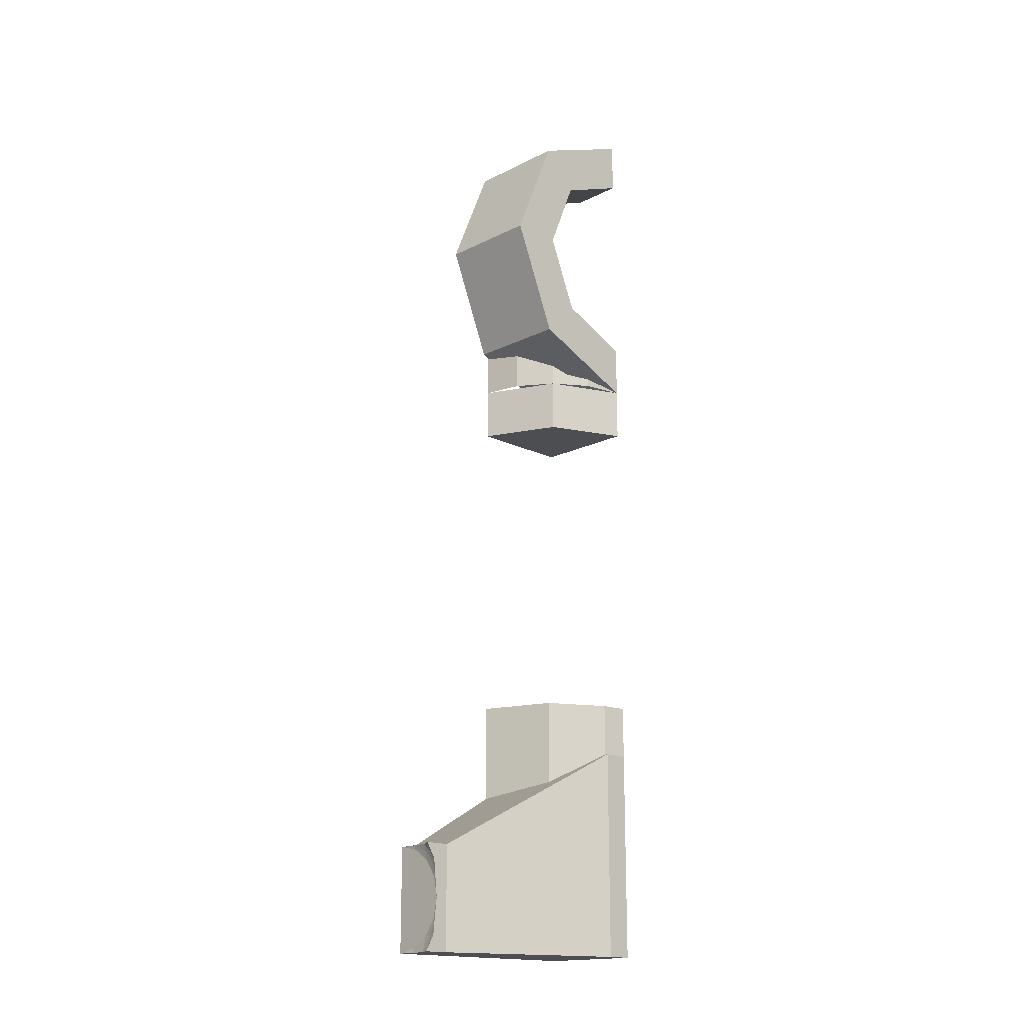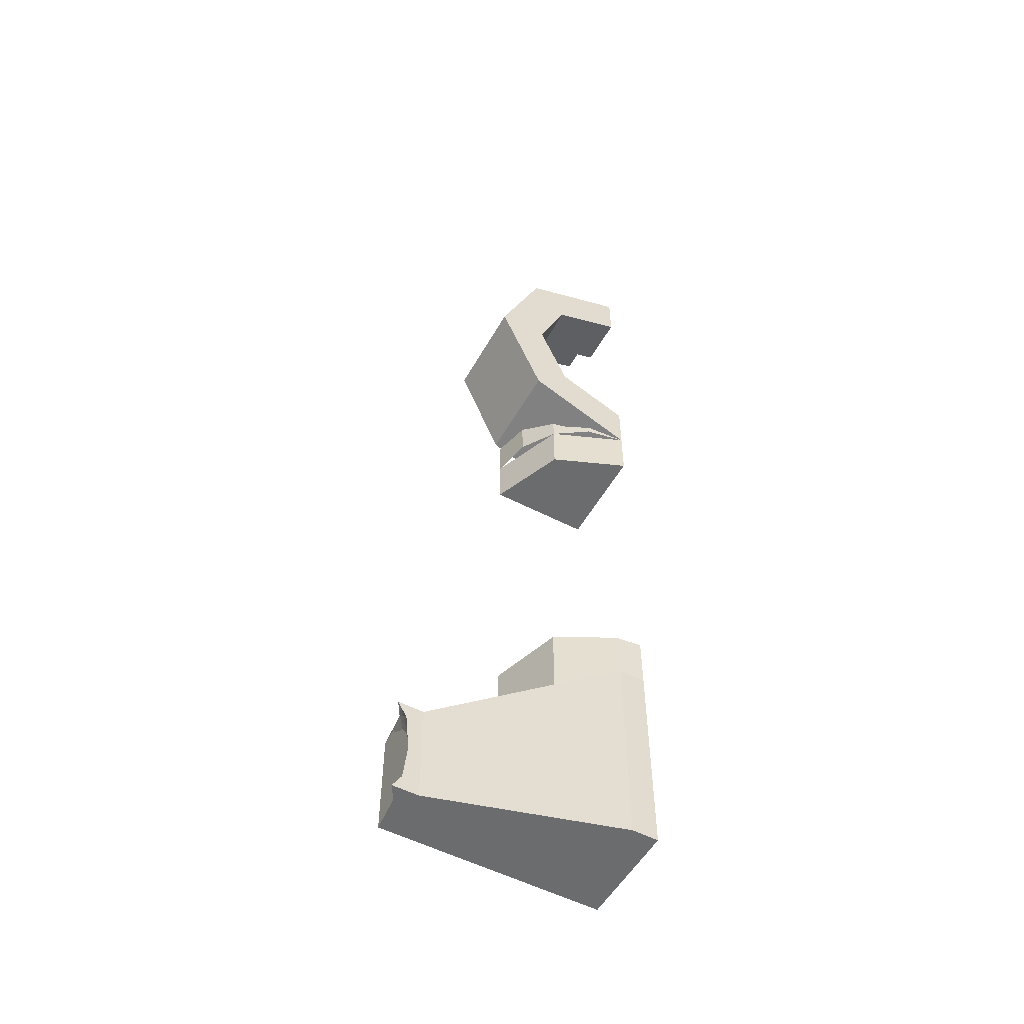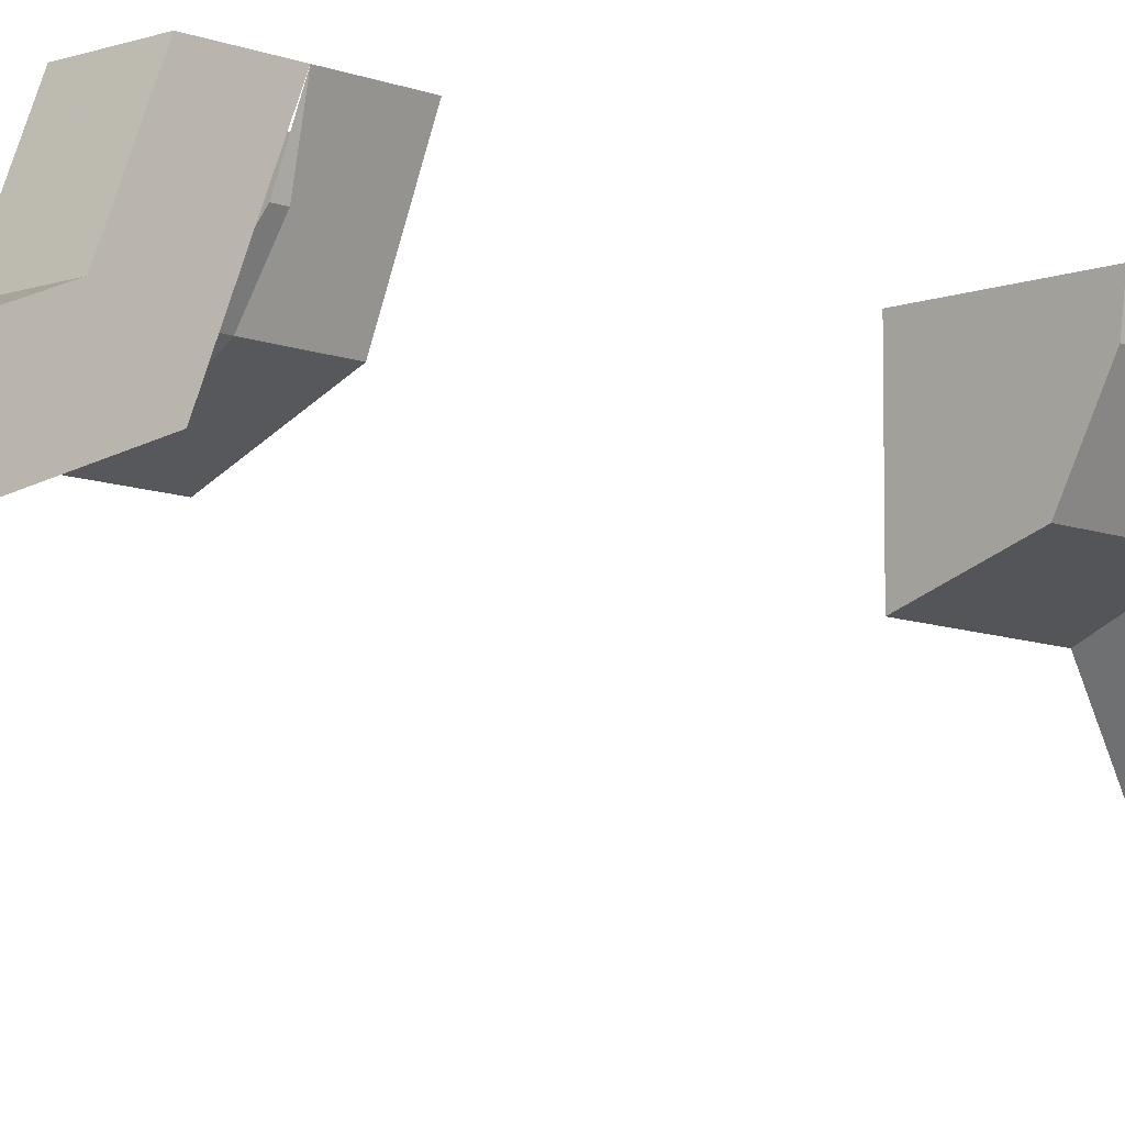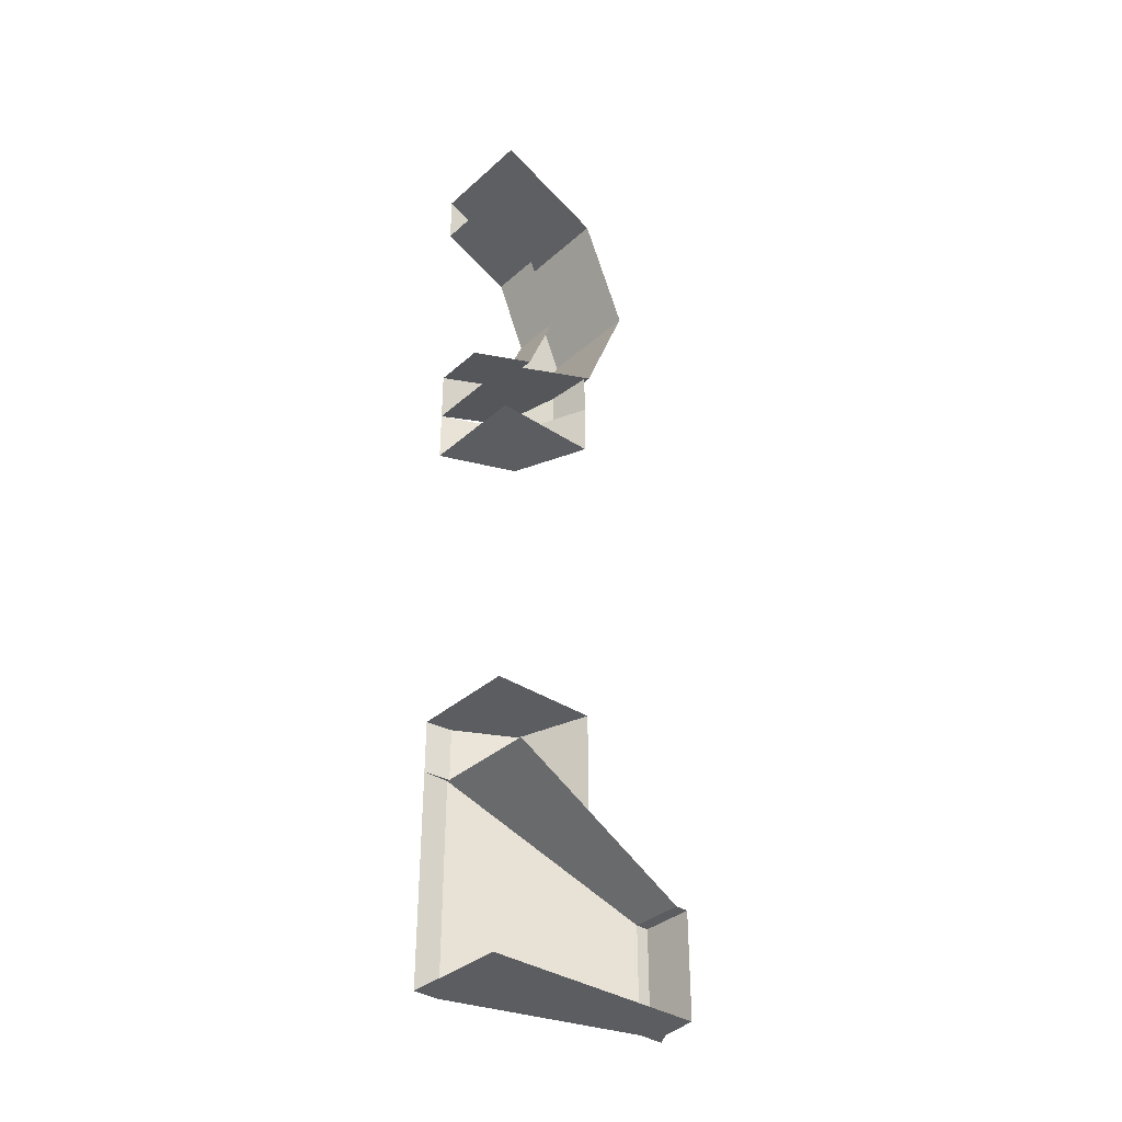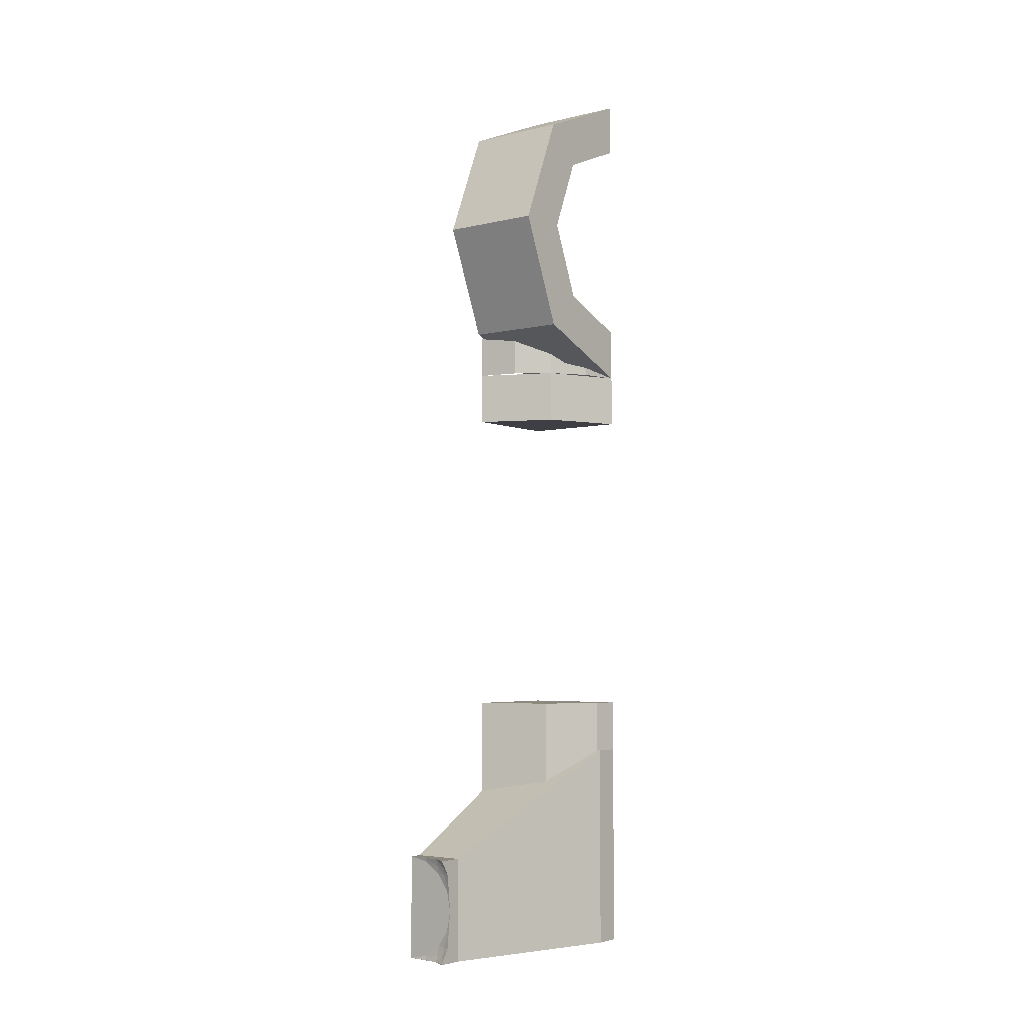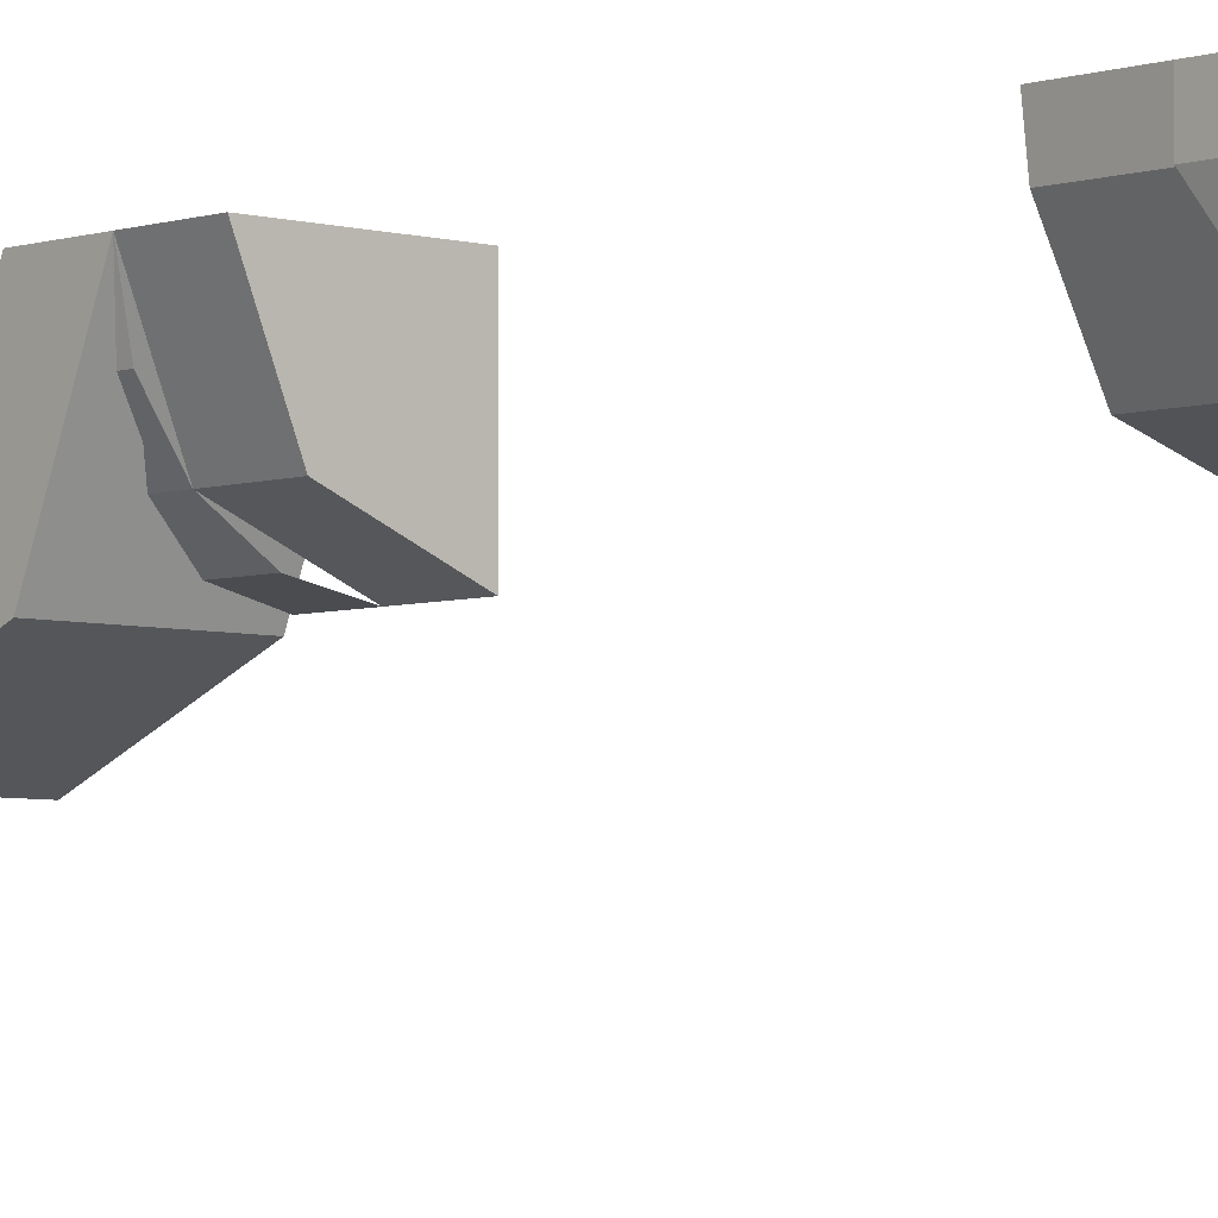
<metadata>
{"format":"obj","ext":"obj","renderer":"f3d","projection":"perspective","resolution":1024,"background":"white","views":[{"elev":-17.2,"azim":-135.0,"up":"+Y"},{"elev":-53.6,"azim":-119.0,"up":"+Y"},{"elev":-9.5,"azim":-136.1,"up":"+Z"},{"elev":-35.8,"azim":49.1,"up":"+Y"},{"elev":-4.4,"azim":-142.5,"up":"+Y"},{"elev":-4.7,"azim":-42.9,"up":"+Z"}]}
</metadata>
<code>
v -0.137 -0.4 -0.1561
v -0.1938 -0.4 -0.05
v -0.1938 -0.3 -0.05
v -0.137 -0.3 -0.1561
v 0 -0.4 -0.2
v -0.137 -0.4 -0.1561
v -0.137 -0.3 -0.1561
v 0 -0.3 -0.2
v 0 -0.3 -0.05
v -0.1938 -0.3 -0.05
v -0.137 -0.3 -0.1561
v 0 -0.3 -0.05
v -0.137 -0.3 -0.1561
v 0 -0.3 -0.2
v -0.2 -0.4 -0.05
v -0.2 -0.4 0
v -0.1938 -0.4 -0.05
v -0.2 -0.3 0
v 0 -0.3 0
v 0 -0.3 -0.05
v -0.1938 -0.3 -0.05
v -0.2 -0.4 0
v -0.2 -0.3 0
v -0.1938 -0.3 -0.05
v -0.1938 -0.4 -0.05
v -0.137 -0.4606 -0.1561
v -0.137 -0.4 -0.1561
v -0.1938 -0.4 -0.05
v -0.137 -0.4606 -0.1561
v 0 -0.4857 -0.2
v 0 -0.4 -0.2
v -0.137 -0.4 -0.1561
v -0.2 -0.8 0
v -0.2 -0.8 -0.05
v 0 -0.8 -0.05
v 0 -0.8 0
v -0.2 -0.8 -0.05
v -0.1 -0.8 -0.4
v 0 -0.8 -0.4
v 0 -0.8 -0.05
v -0.1 -0.6 -0.4
v -0.2 -0.4 -0.05
v 0 -0.4 -0.05
v 0 -0.6 -0.4
v -0.2 -0.8 0
v -0.2 -0.4 0
v -0.2 -0.4 -0.05
v -0.2 -0.8 -0.05
v -0.2 -0.8 -0.05
v -0.2 -0.4 -0.05
v -0.1 -0.6 -0.4
v -0.1 -0.8 -0.4
v -0.1 -0.8 -0.4
v -0.1 -0.8 -0.425
v 0 -0.8 -0.425
v 0 -0.8 -0.4
v -0.1 -0.6 -0.425
v -0.1 -0.6 -0.4
v 0 -0.6 -0.4
v 0 -0.6 -0.425
v -0.1 -0.8 -0.4
v -0.1 -0.6 -0.4
v -0.1 -0.6 -0.425
v -0.1 -0.8 -0.425
v -0.1 -0.8 -0.425
v -0.1 -0.6 -0.425
v 0 -0.6 -0.425
v 0 -0.8 -0.425
v -0.1 -0.8 -0.425
v -0.07071 -0.8 -0.4323
v -0.1 -0.8 -0.45
v -0.1 -0.8 -0.425
v 0 -0.8 -0.425
v -0.07071 -0.8 -0.4323
v -0.1 -0.6 -0.425
v -0.07071 -0.6 -0.4323
v -0.1 -0.6 -0.45
v -0.1 -0.6 -0.425
v 0 -0.6 -0.425
v -0.07071 -0.6 -0.4323
v -0.1 -0.6 -0.425
v -0.1 -0.6293 -0.4323
v -0.1 -0.6 -0.45
v -0.1 -0.6 -0.425
v -0.1 -0.7 -0.425
v -0.1 -0.6293 -0.4323
v -0.1 -0.8 -0.425
v -0.1 -0.7707 -0.4323
v -0.1 -0.7 -0.425
v -0.1 -0.8 -0.425
v -0.1 -0.8 -0.45
v -0.1 -0.7707 -0.4323
v -0.07071 -0.7866 -0.4284
v -0.0866 -0.7707 -0.4284
v -0.0866 -0.7866 -0.4323
v -0.1 -0.7707 -0.4323
v -0.0866 -0.7866 -0.4323
v -0.0866 -0.7707 -0.4284
v -0.07071 -0.7866 -0.4284
v -0.0866 -0.7866 -0.4323
v -0.07071 -0.8 -0.4323
v -0.0866 -0.7707 -0.4284
v -0.07071 -0.7866 -0.4284
v -0.07071 -0.7707 -0.425
v -0.0866 -0.7866 -0.4323
v -0.1 -0.7707 -0.4323
v -0.1 -0.7924 -0.4404
v -0.1 -0.7383 -0.4269
v -0.1 -0.7707 -0.4323
v -0.0866 -0.7707 -0.4284
v -0.09239 -0.8 -0.4404
v -0.07071 -0.8 -0.4323
v -0.0866 -0.7866 -0.4323
v -0.07071 -0.7866 -0.4284
v -0.07071 -0.8 -0.4323
v -0.03827 -0.8 -0.4269
v -0.0866 -0.7707 -0.4284
v -0.07071 -0.7707 -0.425
v -0.09239 -0.7383 -0.425
v -0.03827 -0.7924 -0.425
v -0.07071 -0.7707 -0.425
v -0.07071 -0.7866 -0.4284
v -0.1 -0.7924 -0.4404
v -0.09239 -0.8 -0.4404
v -0.0866 -0.7866 -0.4323
v -0.0866 -0.7707 -0.4284
v -0.09239 -0.7383 -0.425
v -0.1 -0.7383 -0.4269
v -0.03827 -0.8 -0.4269
v -0.03827 -0.7924 -0.425
v -0.07071 -0.7866 -0.4284
v -0.09239 -0.8 -0.4404
v -0.1 -0.7924 -0.4404
v -0.1 -0.8 -0.45
v -0.1 -0.7 -0.425
v -0.1 -0.7383 -0.4269
v -0.09239 -0.7383 -0.425
v -0.03827 -0.7924 -0.425
v -0.03827 -0.8 -0.4269
v 0 -0.8 -0.425
v -0.07071 -0.6134 -0.4284
v -0.0866 -0.6293 -0.4284
v -0.0866 -0.6134 -0.4323
v -0.1 -0.6293 -0.4323
v -0.0866 -0.6134 -0.4323
v -0.0866 -0.6293 -0.4284
v -0.07071 -0.6134 -0.4284
v -0.0866 -0.6134 -0.4323
v -0.07071 -0.6 -0.4323
v -0.0866 -0.6293 -0.4284
v -0.07071 -0.6134 -0.4284
v -0.07071 -0.6293 -0.425
v -0.0866 -0.6134 -0.4323
v -0.1 -0.6293 -0.4323
v -0.1 -0.6076 -0.4404
v -0.1 -0.6617 -0.4269
v -0.1 -0.6293 -0.4323
v -0.0866 -0.6293 -0.4284
v -0.09239 -0.6 -0.4404
v -0.07071 -0.6 -0.4323
v -0.0866 -0.6134 -0.4323
v -0.07071 -0.6134 -0.4284
v -0.07071 -0.6 -0.4323
v -0.03827 -0.6 -0.4269
v -0.0866 -0.6293 -0.4284
v -0.07071 -0.6293 -0.425
v -0.09239 -0.6617 -0.425
v -0.03827 -0.6076 -0.425
v -0.07071 -0.6293 -0.425
v -0.07071 -0.6134 -0.4284
v -0.1 -0.6076 -0.4404
v -0.09239 -0.6 -0.4404
v -0.0866 -0.6134 -0.4323
v -0.0866 -0.6293 -0.4284
v -0.09239 -0.6617 -0.425
v -0.1 -0.6617 -0.4269
v -0.03827 -0.6 -0.4269
v -0.03827 -0.6076 -0.425
v -0.07071 -0.6134 -0.4284
v -0.09239 -0.6 -0.4404
v -0.1 -0.6076 -0.4404
v -0.1 -0.6 -0.45
v -0.1 -0.7 -0.425
v -0.1 -0.6617 -0.4269
v -0.09239 -0.6617 -0.425
v -0.03827 -0.6076 -0.425
v -0.03827 -0.6 -0.4269
v 0 -0.6 -0.425
v 0 0.9121 -0.2121
v 0 1 0
v -0.2 1 0
v -0.2 0.9121 -0.2121
v 0 0.7 -0.3
v 0 0.9121 -0.2121
v -0.2 0.9121 -0.2121
v -0.2 0.7 -0.3
v 0 0.4879 -0.2121
v 0 0.7 -0.3
v -0.2 0.7 -0.3
v -0.2 0.4879 -0.2121
v 0 0.4 0
v 0 0.4879 -0.2121
v -0.2 0.4879 -0.2121
v -0.2 0.4 0
v -0.2 1 0
v -0.2 0.9121 -0.2121
v -0.2 0.8414 -0.1414
v -0.2 0.9 0
v -0.2 0.9121 -0.2121
v -0.2 0.7 -0.3
v -0.2 0.7 -0.2
v -0.2 0.8414 -0.1414
v -0.2 0.7 -0.3
v -0.2 0.4879 -0.2121
v -0.2 0.5586 -0.1414
v -0.2 0.7 -0.2
v -0.2 0.4879 -0.2121
v -0.2 0.4 0
v -0.2 0.5 0
v -0.2 0.5586 -0.1414
v -0.2 0.8414 -0.1414
v -0.2 0.9 0
v -0.1 0.9 0
v -0.1 0.8414 -0.1414
v -0.2 0.7 -0.2
v -0.2 0.8414 -0.1414
v -0.1 0.8414 -0.1414
v -0.1 0.7 -0.2
v -0.2 0.5586 -0.1414
v -0.2 0.7 -0.2
v -0.1 0.7 -0.2
v -0.1 0.5586 -0.1414
v -0.2 0.5 0
v -0.2 0.5586 -0.1414
v -0.1 0.5586 -0.1414
v -0.1 0.5 0
v 0 0.3 0
v -0.2 0.3 0
v -0.1414 0.3 -0.1414
v 0 0.3 0
v -0.1414 0.3 -0.1414
v 0 0.3 -0.2
v -0.1414 0.3 -0.1414
v -0.2 0.3 0
v -0.2 0.4 0
v -0.1414 0.4 -0.1414
v 0 0.3 -0.2
v -0.1414 0.3 -0.1414
v -0.1414 0.4 -0.1414
v 0 0.4 -0.2
v -0.07655 0.4696 -0.1848
v 0 0.4798 -0.2
v 0 0.4 -0.2
v -0.07655 0.4 -0.1848
v -0.1414 0.4406 -0.1414
v -0.07655 0.4696 -0.1848
v -0.07655 0.4 -0.1848
v -0.1414 0.4 -0.1414
v -0.1592 0.4229 -0.1148
v -0.1414 0.4406 -0.1414
v -0.1414 0.4 -0.1414
v -0.1592 0.4 -0.1148
v -0.1848 0.4153 -0.07655
v -0.1592 0.4229 -0.1148
v -0.1592 0.4 -0.1148
v -0.1848 0.4 -0.07655
v -0.1848 0.4153 -0.07655
v -0.1848 0.4 -0.07655
v -0.2 0.4 0
g mesh7211671
f 1 2 3
f 3 4 1
f 5 6 7
f 7 8 5
g mesh7211673
f 9 11 10
f 12 14 13
f 15 16 17
f 18 19 20
f 20 21 18
f 22 23 24
f 24 25 22
g mesh7211676
f 26 28 27
f 29 31 30
f 31 29 32
f 33 34 35
f 35 36 33
f 37 38 39
f 39 40 37
f 41 42 43
f 43 44 41
f 45 46 47
f 47 48 45
f 49 50 51
f 51 52 49
f 53 54 55
f 55 56 53
f 57 58 59
f 59 60 57
f 61 62 63
f 63 64 61
f 65 66 67
f 67 68 65
g mesh7211679
f 69 71 70
f 72 74 73
g mesh7211681
f 75 76 77
f 78 79 80
g mesh7211683
f 81 83 82
f 84 86 85
f 87 89 88
f 90 92 91
g mesh7211685
f 93 95 94
g mesh7211686
f 96 98 97
f 99 101 100
f 102 104 103
g mesh7211687
f 105 107 106
f 108 110 109
f 111 113 112
f 114 116 115
f 117 119 118
f 120 122 121
g mesh7211688
f 123 125 124
f 126 128 127
f 129 131 130
g mesh7211689
f 132 134 133
f 135 137 136
f 138 140 139
g mesh7211691
f 141 142 143
g mesh7211692
f 144 145 146
f 147 148 149
f 150 151 152
g mesh7211693
f 153 154 155
f 156 157 158
f 159 160 161
f 162 163 164
f 165 166 167
f 168 169 170
g mesh7211694
f 171 172 173
f 174 175 176
f 177 178 179
g mesh7211695
f 180 181 182
f 183 184 185
f 186 187 188
g mesh7211700
f 189 191 190
f 191 189 192
f 193 195 194
f 195 193 196
f 197 199 198
f 199 197 200
f 201 203 202
f 203 201 204
g mesh7211703
f 205 206 207
f 207 208 205
f 209 210 211
f 211 212 209
f 213 214 215
f 215 216 213
f 217 218 219
f 219 220 217
g mesh7211706
f 221 223 222
f 223 221 224
f 225 227 226
f 227 225 228
f 229 231 230
f 231 229 232
f 233 235 234
f 235 233 236
g mesh7211709
f 237 238 239
f 240 241 242
g mesh7211711
f 243 244 245
f 245 246 243
f 247 248 249
f 249 250 247
f 251 252 253
f 253 254 251
f 255 256 257
f 257 258 255
f 259 260 261
f 261 262 259
f 263 264 265
f 265 266 263
f 267 268 269

</code>
